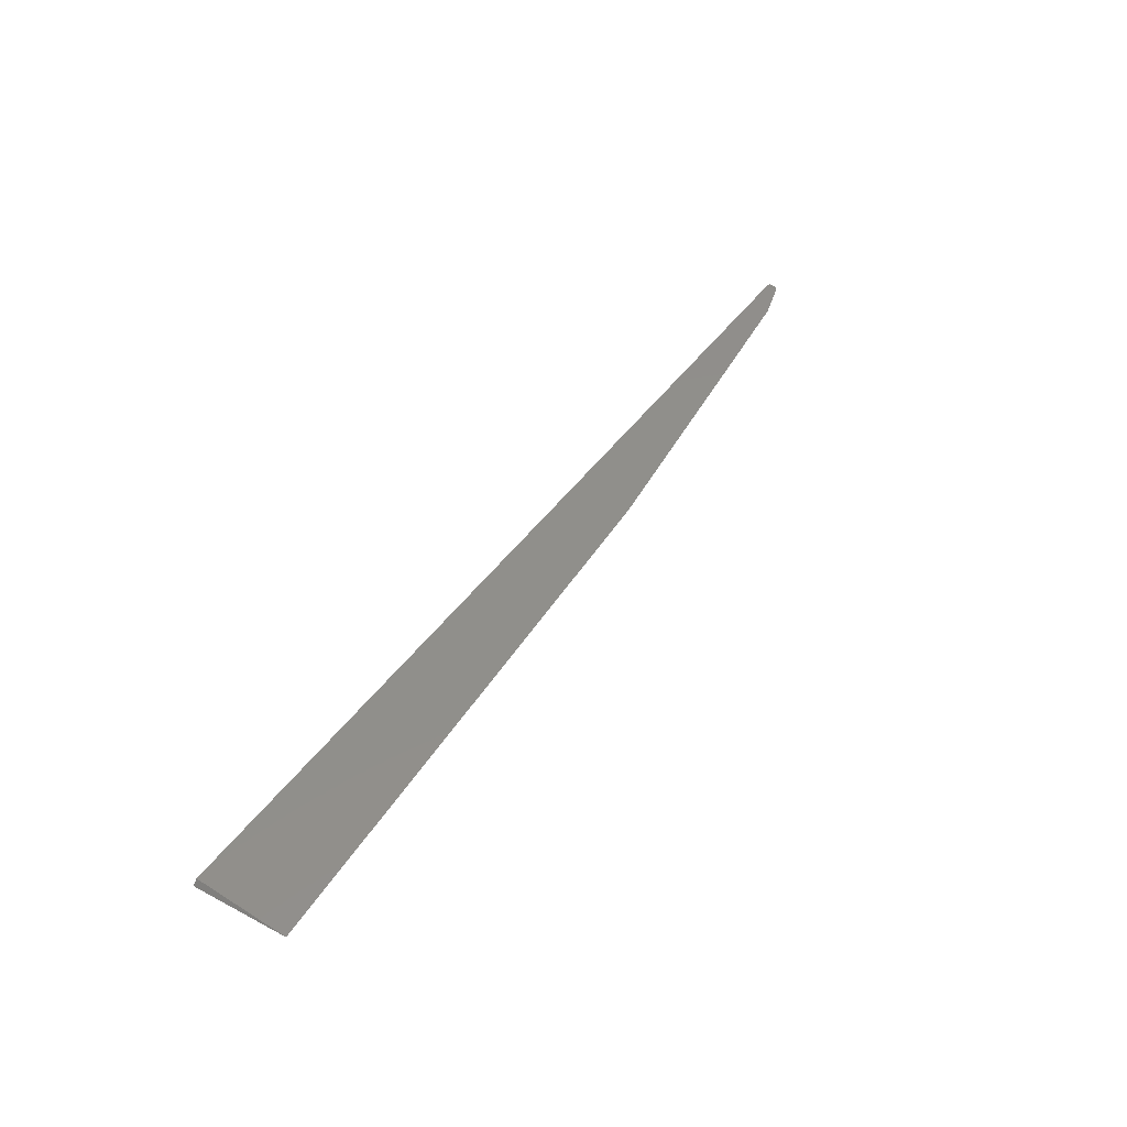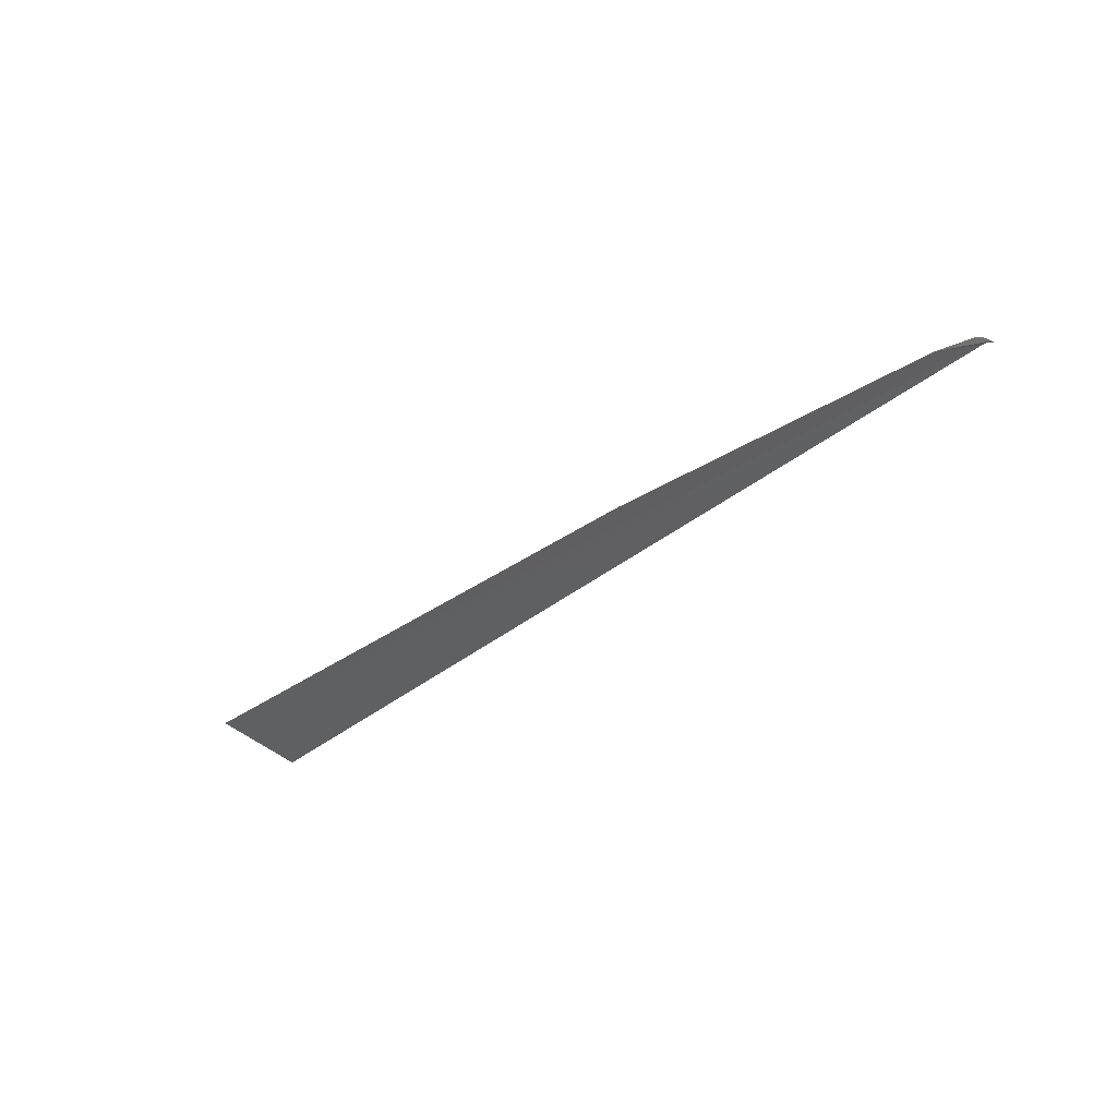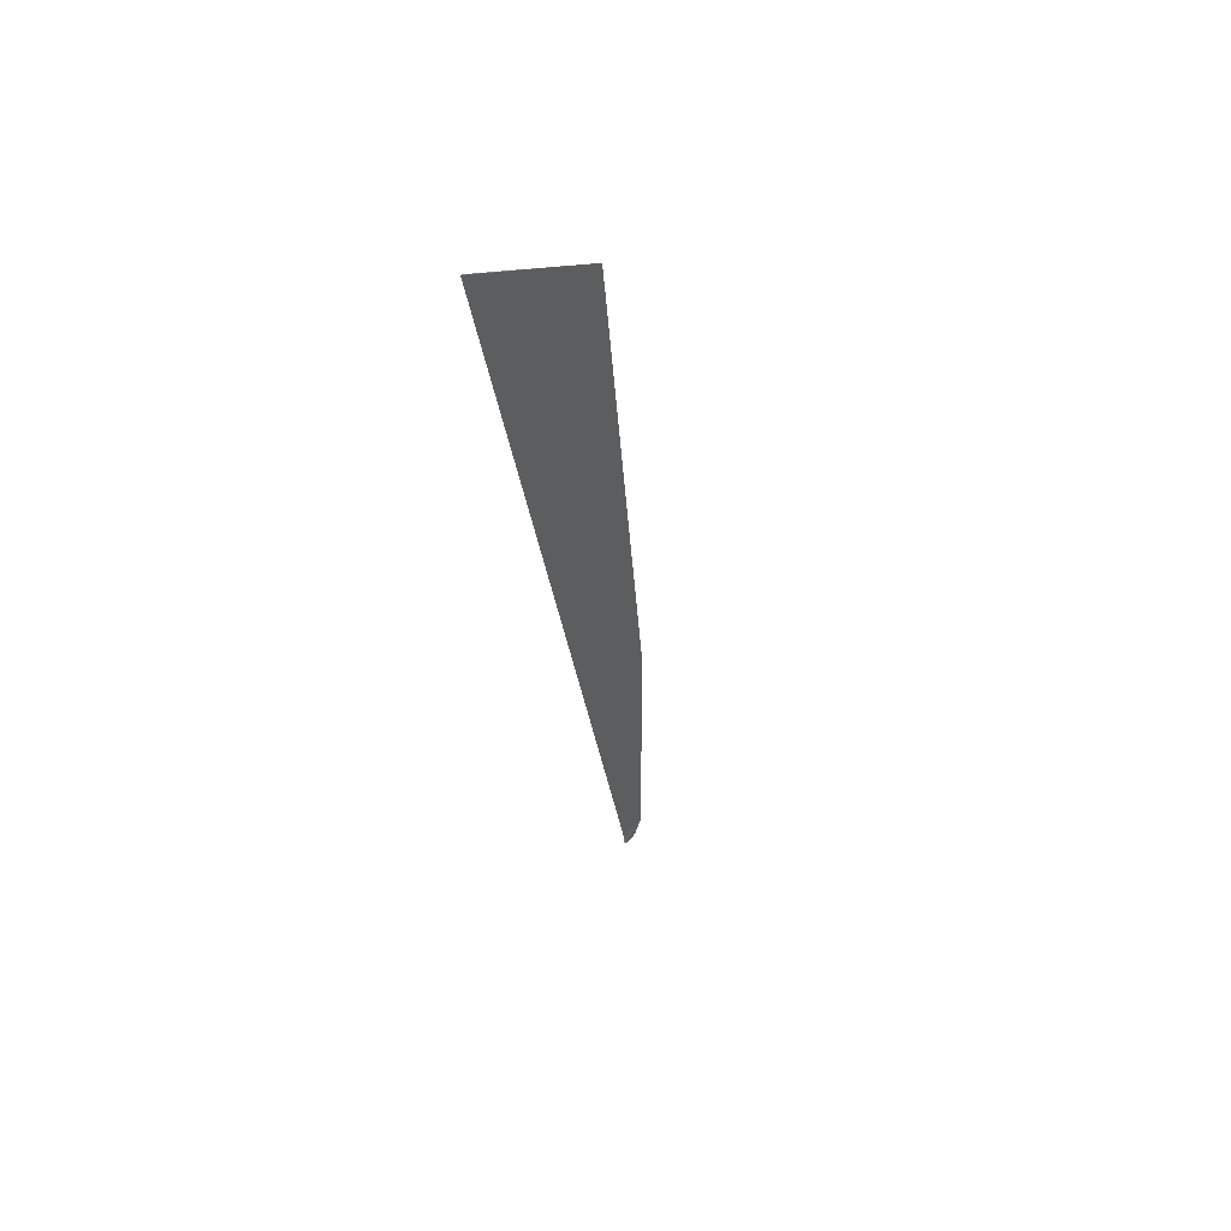
<metadata>
{"format":"stl","ext":"stl","renderer":"f3d","projection":"perspective","resolution":1024,"background":"white","views":[{"elev":48.4,"azim":-55.1,"up":"+Z"},{"elev":-38.1,"azim":45.0,"up":"+Z"},{"elev":-30.8,"azim":-82.9,"up":"+Z"}]}
</metadata>
<code>
# stl→obj: 15 verts, 27 faces
v 0.4968 -0.002759 0.2511
v 0.4955 -0.004173 0.2519
v 0.4936 -0.005711 0.2525
v 0.002688 -0.05171 0.2526
v 2.776e-17 4.375e-17 0.25
v 0.4922 0 0.2526
v 0.474 -0.01183 0.2526
v 0.2979 -0.03296 0.2526
v 0.4922 -0.006503 0.2526
v 0.4977 -0.001356 0.2504
v 0.4935 0 0.2525
v 0.4948 0 0.2522
v 0.496 0 0.2516
v 0.498 0 0.25
v 0.002632 0 0.2526
f 1 2 3
f 4 5 6
f 4 6 7
f 4 7 8
f 9 7 10
f 9 10 1
f 9 1 3
f 10 7 6
f 10 6 11
f 10 11 12
f 10 12 13
f 10 13 14
f 15 5 4
f 6 4 9
f 6 15 4
f 4 7 9
f 4 8 7
f 15 6 5
f 11 2 12
f 2 13 12
f 2 1 10
f 13 2 10
f 13 10 14
f 14 14 10
f 6 9 11
f 11 9 3
f 11 3 2

</code>
